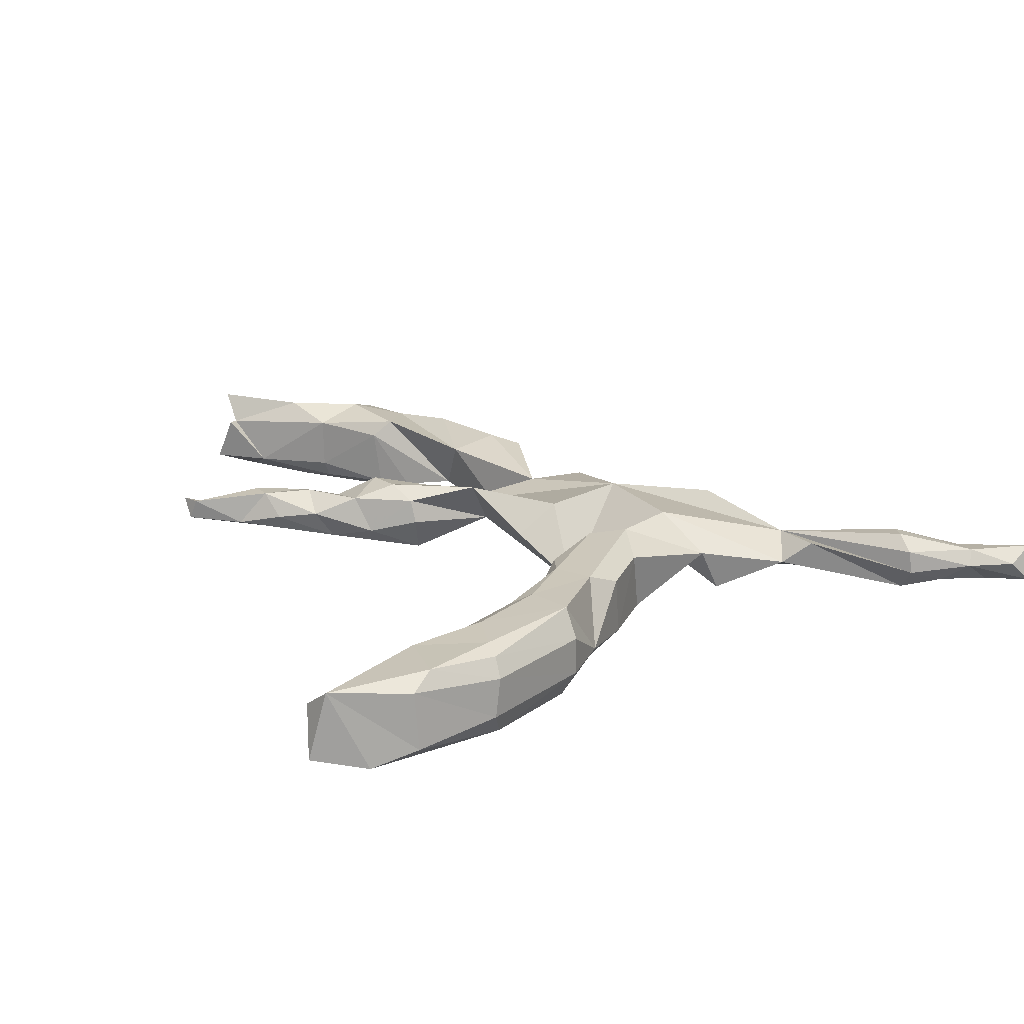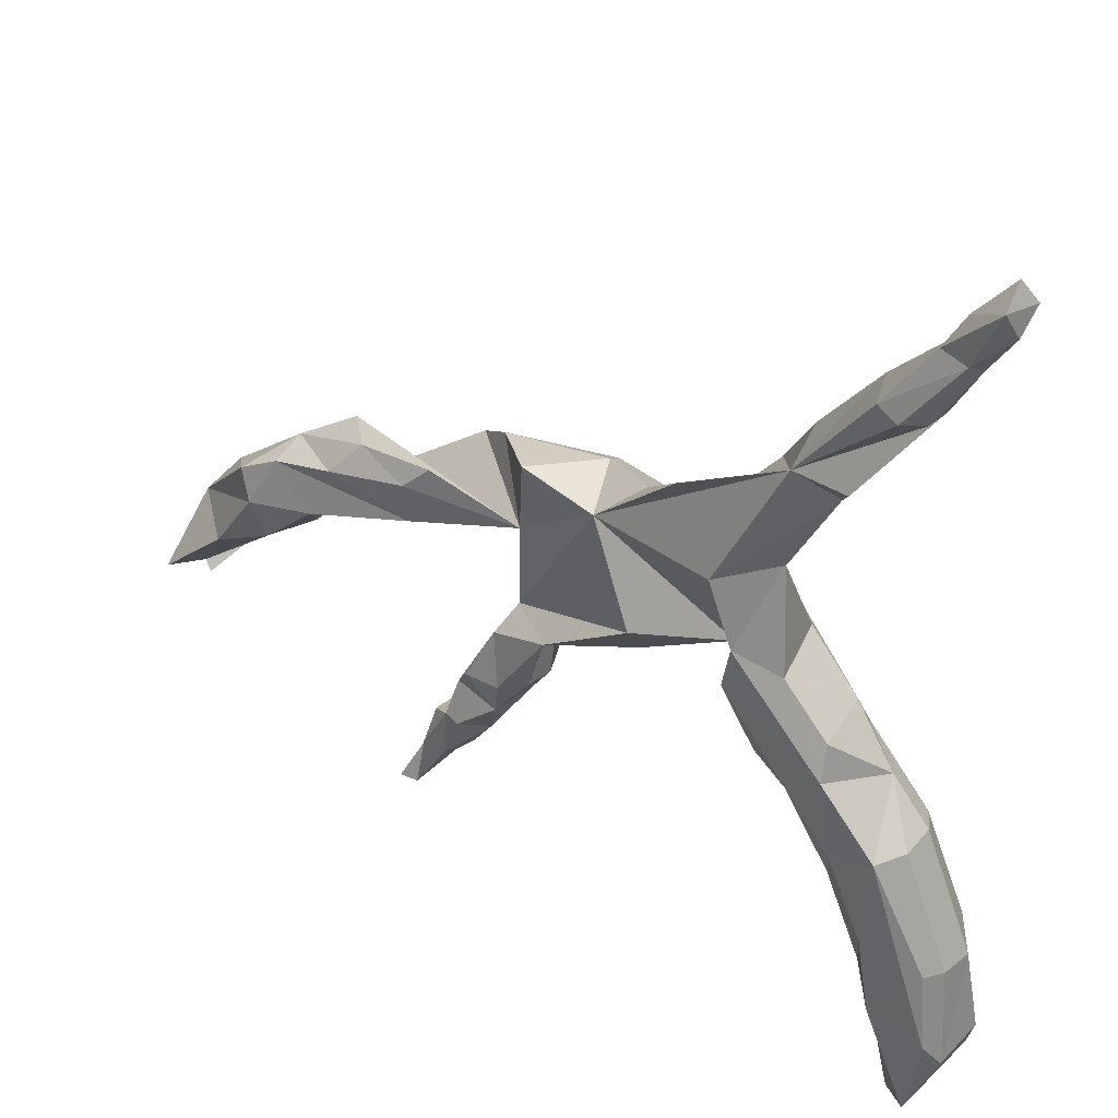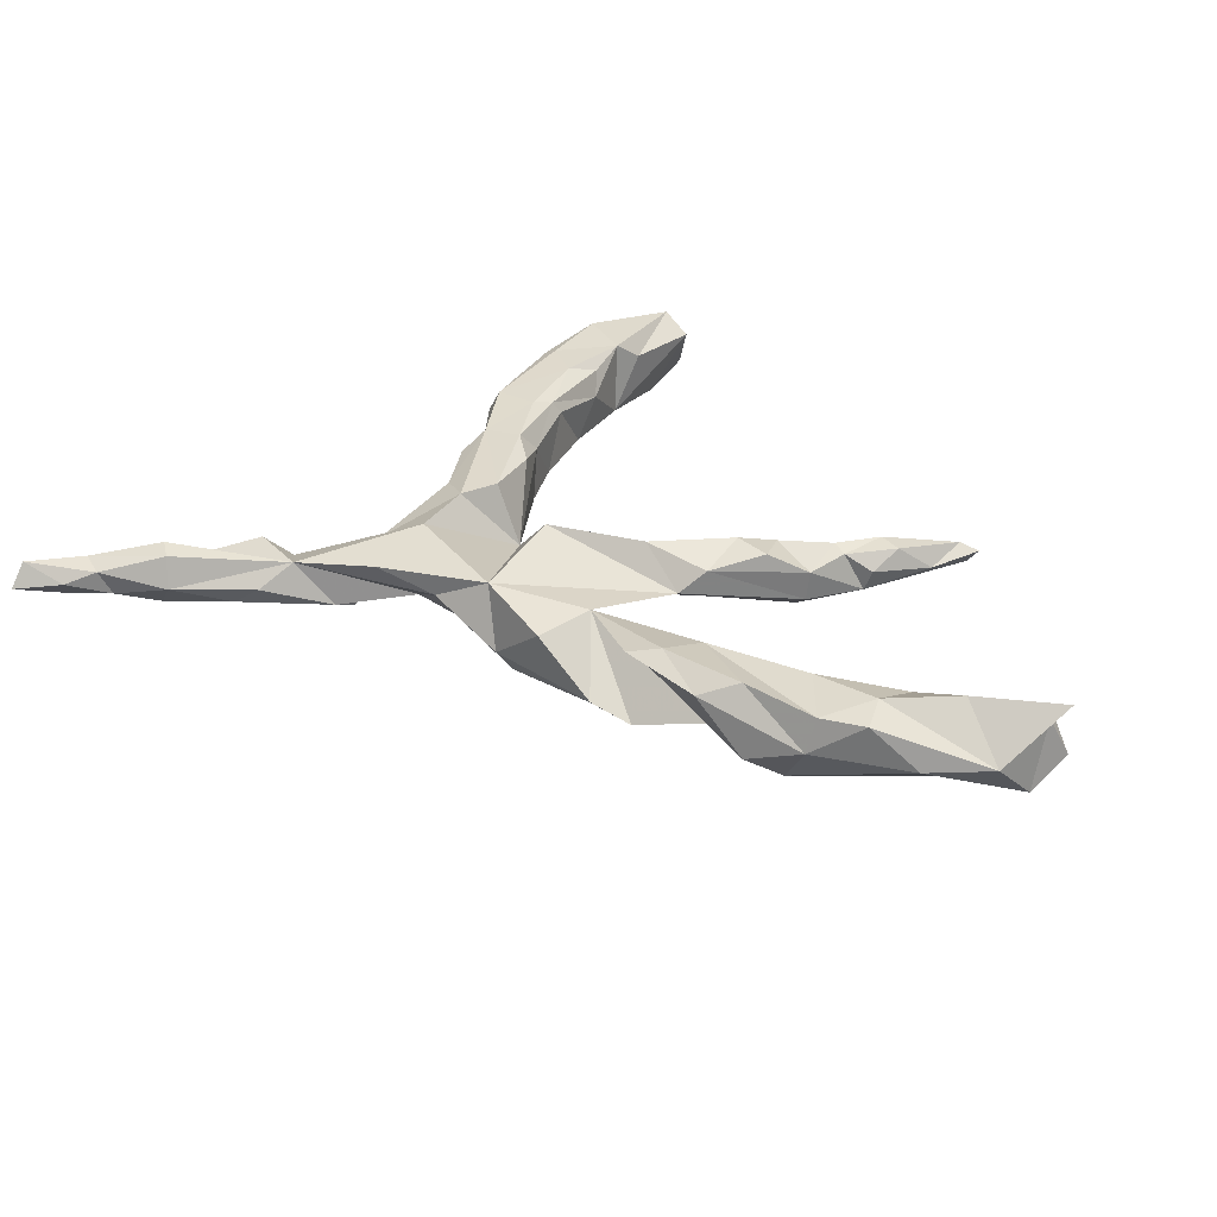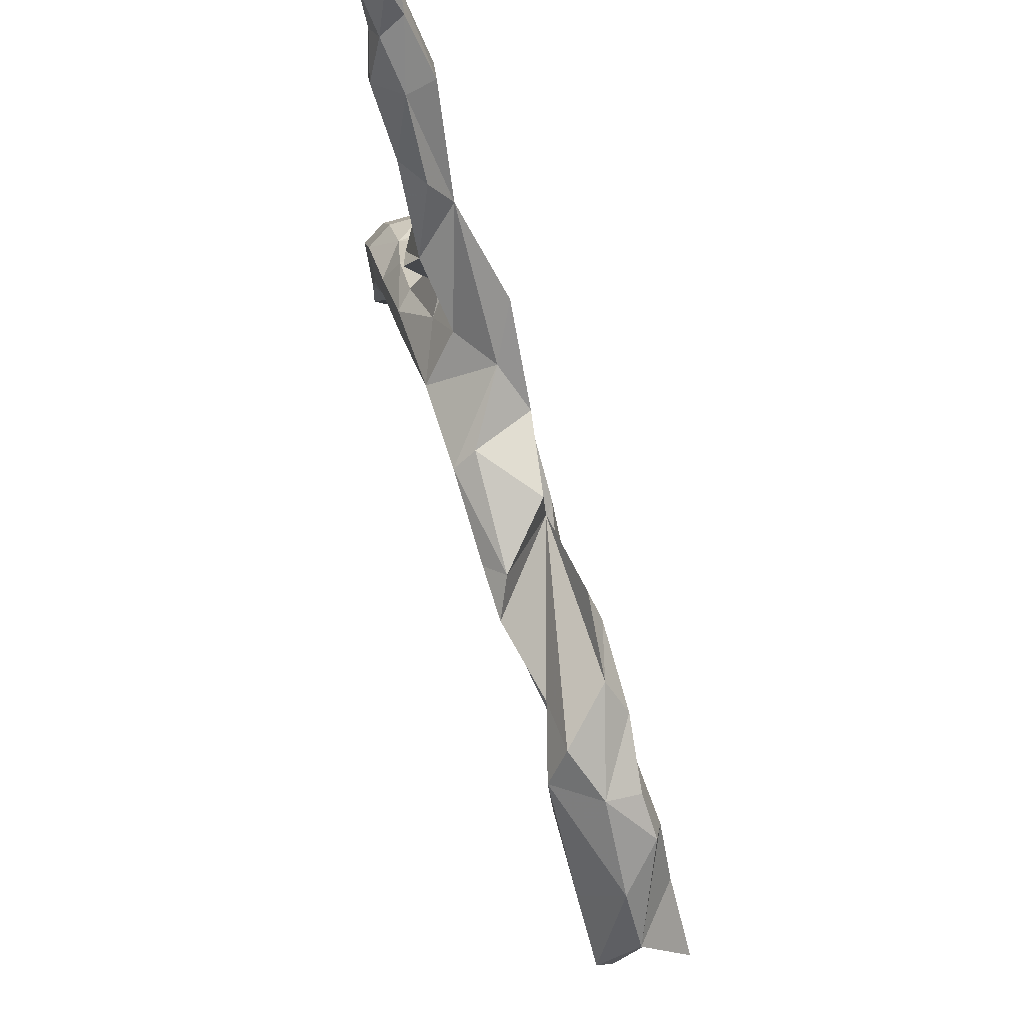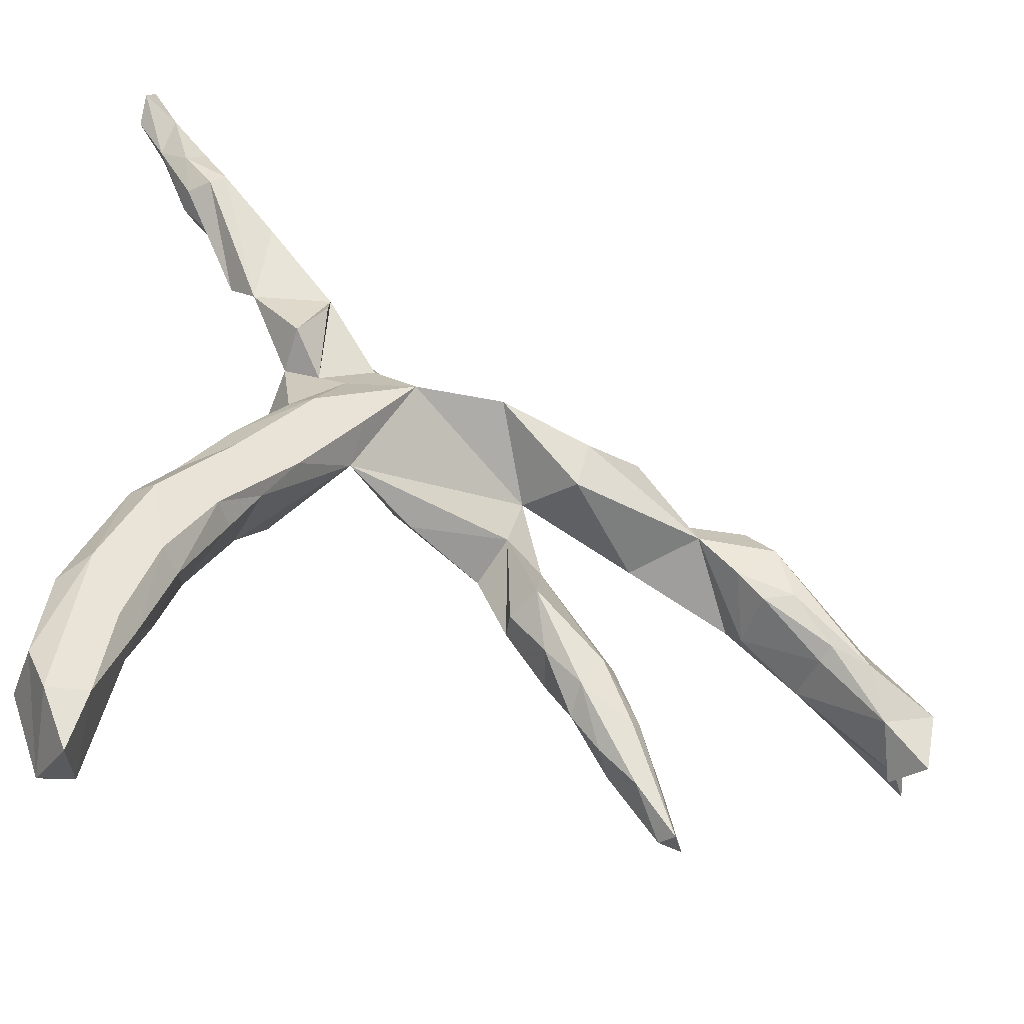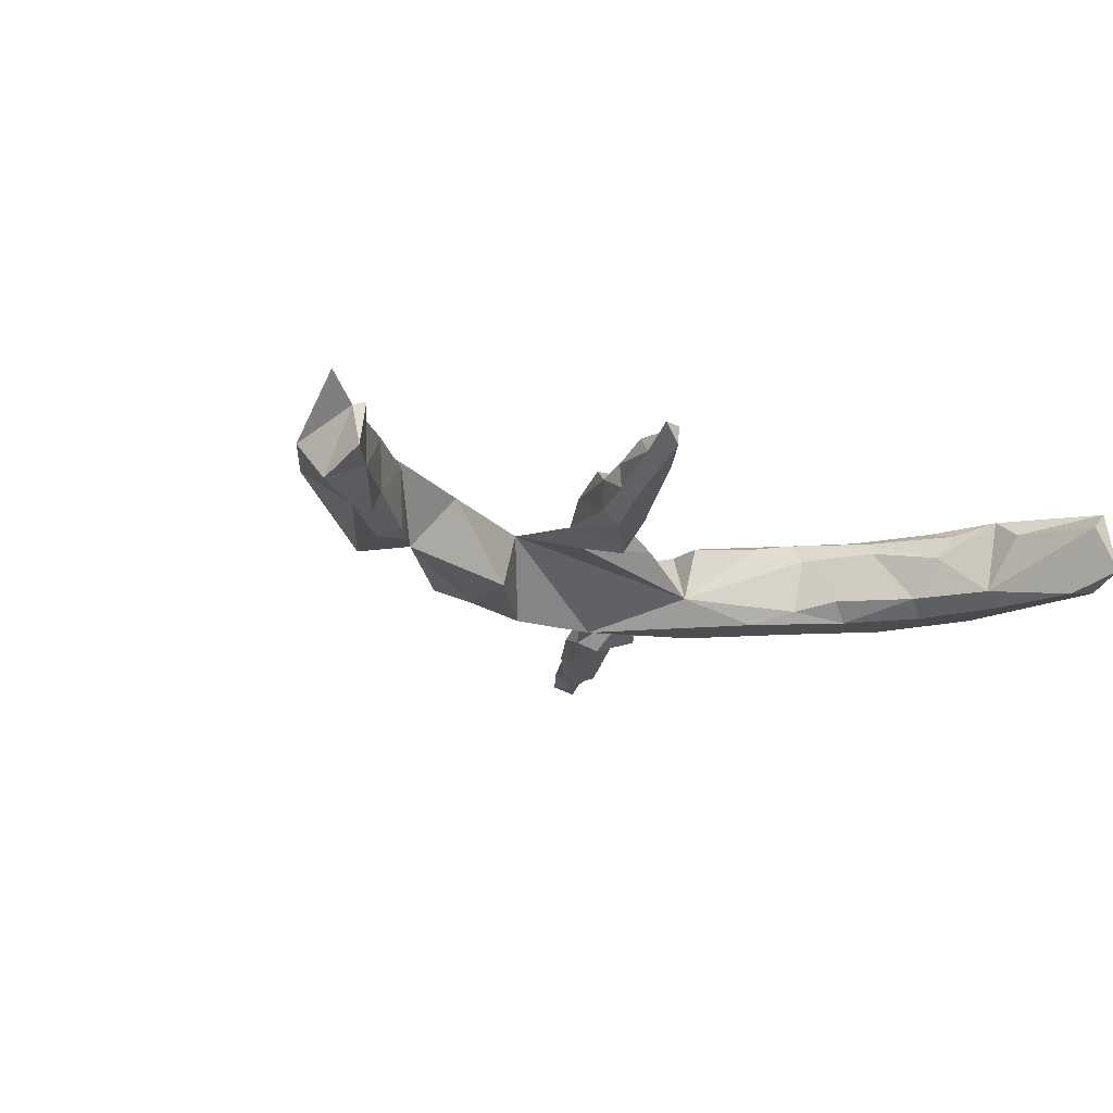
<metadata>
{"format":"obj","ext":"obj","renderer":"f3d","projection":"perspective","resolution":1024,"background":"white","views":[{"elev":21.0,"azim":61.0,"up":"+Z"},{"elev":37.7,"azim":35.5,"up":"+Y"},{"elev":32.9,"azim":-129.1,"up":"+Z"},{"elev":74.4,"azim":-107.3,"up":"+Y"},{"elev":-43.0,"azim":155.9,"up":"+Y"},{"elev":-16.6,"azim":-43.3,"up":"+Z"}]}
</metadata>
<code>
v 0.5217 0.6832 -0.02753
v 0.5039 0.7166 -0.009957
v 0.508 0.6906 0.02709
v 0.4516 0.6566 -0.000517
v 0.5174 0.6507 0.004903
v 0.471 0.635 -0.03368
v 0.4272 0.6116 0.01579
v 0.4145 0.5944 -0.02274
v 0.4461 0.5637 -0.03017
v 0.4789 0.5923 -0.000986
v 0.4683 0.6039 0.02248
v 0.3666 0.5245 0.03926
v 0.3981 0.5092 0.04399
v 0.4323 0.5103 -0.01369
v 0.4264 0.5076 0.02154
v 0.4082 0.5092 -0.04568
v 0.3515 0.5363 -0.008014
v 0.3856 0.5291 -0.04819
v 0.2516 0.3744 0.02536
v 0.302 0.4526 -0.03872
v 0.3361 0.3746 0.03136
v 0.2642 0.4313 -0.00766
v 0.3096 0.3371 -0.003709
v 0.2019 0.3359 -0.04174
v 0.2469 0.2192 0.01264
v 0.04553 0.2599 0.02276
v 0.1666 0.1923 0.06383
v 0.2124 0.2964 -0.06324
v 0.1127 0.3184 0.06263
v 0.2529 0.246 -0.05002
v 0.2006 0.2034 -0.008844
v -0.0165 0.2073 0.05338
v 0.1687 0.1795 -0.03703
v 0.1187 0.2393 -0.02033
v 0.1495 0.0745 -0.07607
v 0.07402 0.1753 -0.07647
v -0.06524 0.2015 -0.07657
v -0.05555 0.2255 -0.04095
v 0.2723 0.06912 0.04374
v -0.1464 0.2166 0.03103
v 0.2553 0.08794 -0.04936
v 0.3321 0.004337 -0.04597
v 0.2037 0.09567 0.06435
v 0.1922 0.03323 0.06475
v 0.152 0.02227 -0.03307
v 0.3455 -0.05776 0.06316
v 0.2264 0.08772 -0.0761
v 0.3409 -0.006679 0.04347
v -0.2328 0.1903 -0.04942
v -0.2039 0.1669 -0.07651
v 0.4002 -0.0802 -0.03164
v -0.1466 0.1188 0.03601
v -0.2857 0.1569 -0.07562
v 0.2415 -0.04524 -0.07535
v -0.321 0.131 0.06459
v 0.4354 -0.1597 -0.07467
v 0.334 -0.04735 -0.07567
v 0.2396 -0.06023 0.05398
v -0.106 0.002579 -0.001726
v 0.2952 -0.08913 0.06494
v -0.1918 0.09633 -0.06071
v 0.03783 -0.009786 0.01777
v 0.0471 0.05079 0.06509
v -0.2833 0.167 0.05379
v 0.4584 -0.1487 -0.03272
v 0.284 -0.1068 -0.05645
v 0.4584 -0.149 0.02295
v -0.4003 0.08031 -0.04288
v -0.3274 0.05817 0.0467
v -0.1659 -0.03137 0.01298
v -0.4104 0.1477 0.03919
v 0.5028 -0.3042 -0.07023
v 0.4326 -0.1513 0.06541
v 0.2921 -0.1208 0.02978
v -0.1855 -0.07101 0.04599
v 0.3673 -0.1721 0.06626
v -0.5619 0.07876 -0.00629
v 0.3207 -0.1661 -0.04349
v -0.4536 0.09866 0.06294
v 0.4151 -0.2653 -0.07532
v -0.4839 0.1217 -0.03928
v 0.3482 -0.1586 -0.07497
v -0.08811 -0.03338 0.06594
v 0.3558 -0.2206 0.03534
v -0.1333 -0.1166 -0.04198
v 0.3937 -0.325 0.01328
v 0.537 -0.3278 -0.02892
v 0.3848 -0.2795 -0.04949
v -0.5641 0.0616 0.0479
v 0.3617 -0.2074 0.05611
v 0.4231 -0.2905 0.06758
v 0.4589 -0.3929 -0.07368
v 0.5326 -0.3185 0.02757
v 0.5147 -0.3164 0.05514
v -0.456 0.02169 -0.05527
v -0.1666 -0.1475 0.06632
v -0.512 0.06832 -0.07618
v 0.415 -0.3446 0.05012
v 0.5572 -0.4603 -0.03869
v 0.5512 -0.4642 0.04684
v 0.4903 -0.3146 0.06685
v 0.4418 -0.4116 0.06442
v -0.4953 -0.01513 -0.05623
v -0.1152 -0.1304 0.01053
v 0.4294 -0.397 -0.05176
v -0.1253 -0.1337 0.04707
v -0.6027 -0.01527 0.06729
v -0.6278 0.02623 0.05161
v -0.538 -0.008445 -0.07525
v -0.2247 -0.1539 0.06211
v 0.531 -0.4288 0.0672
v -0.1601 -0.1933 -0.00883
v -0.1855 -0.2112 0.04613
v -0.4949 0.006336 0.06021
v -0.5053 -0.02354 0.03405
v -0.657 -0.1026 -0.0743
v 0.4373 -0.4559 0.03232
v -0.5999 -0.07665 -0.0644
v 0.5359 -0.5264 -0.06134
v -0.6867 -0.01828 -0.01178
v 0.4795 -0.5224 -0.07205
v -0.2637 -0.208 0.02734
v 0.5052 -0.5764 0.05426
v -0.755 -0.09929 -0.00705
v -0.2514 -0.2678 0.05084
v -0.5971 -0.08834 0.04274
v -0.236 -0.2089 -0.0399
v -0.2614 -0.2031 -0.01895
v -0.5944 -0.08825 -0.03757
v -0.2129 -0.2744 0.01988
v 0.4623 -0.5867 0.02259
v -0.2078 -0.2442 -0.02311
v -0.2507 -0.3263 0.0112
v -0.2977 -0.3799 -0.004287
v -0.2763 -0.2651 0.04377
v -0.3025 -0.2837 -0.0132
v 0.4964 -0.6015 -0.04663
v -0.6724 -0.114 0.06605
v -0.7564 -0.1662 -0.0738
v -0.2848 -0.2966 -0.02698
v -0.2795 -0.3389 0.0477
v -0.6906 -0.175 -0.04393
v -0.7433 -0.2082 0.02399
v -0.313 -0.2905 0.01948
v -0.3174 -0.3381 0.04514
v -0.7805 -0.2085 0.06762
v -0.7552 -0.241 -0.04405
v -0.3474 -0.3822 0.008403
v -0.356 -0.4497 -0.001675
v -0.7314 -0.2237 0.02725
v -0.3459 -0.4421 0.02998
v -0.3795 -0.4495 0.0272
f 9 8 6
f 4 6 8
f 10 9 6
f 18 8 9
f 16 18 9
f 17 8 18
f 16 9 14
f 10 14 9
f 21 16 14
f 19 21 14
f 23 16 21
f 74 45 66
f 54 66 45
f 78 74 66
f 58 45 74
f 47 36 33
f 34 33 36
f 41 47 33
f 35 36 47
f 30 24 23
f 20 23 24
f 25 30 23
f 28 24 30
f 31 24 28
f 31 28 30
f 25 41 33
f 42 47 41
f 23 18 16
f 19 23 21
f 54 35 47
f 57 54 47
f 45 35 54
f 42 57 47
f 82 54 57
f 39 42 41
f 82 66 54
f 51 57 42
f 48 51 42
f 78 66 82
f 56 82 57
f 88 78 82
f 56 57 51
f 65 56 51
f 80 82 56
f 96 75 110
f 122 110 75
f 52 32 40
f 38 40 32
f 49 52 40
f 61 52 69
f 55 69 52
f 64 55 52
f 79 69 55
f 71 55 64
f 52 71 64
f 79 55 71
f 81 71 52
f 115 68 114
f 69 114 68
f 126 115 114
f 95 68 115
f 89 114 69
f 89 69 79
f 77 79 71
f 107 114 89
f 77 89 79
f 108 107 89
f 126 114 107
f 81 77 71
f 126 107 138
f 124 138 107
f 143 126 138
f 129 115 126
f 146 143 138
f 142 126 143
f 108 124 107
f 146 138 124
f 77 108 89
f 147 150 143
f 142 143 150
f 142 150 147
f 124 143 146
f 124 108 120
f 77 120 108
f 97 120 77
f 11 5 3
f 1 3 5
f 7 11 3
f 10 5 11
f 140 127 132
f 85 132 127
f 134 140 132
f 136 127 140
f 112 85 104
f 59 104 85
f 26 34 36
f 31 33 34
f 34 24 31
f 127 70 85
f 59 85 70
f 128 70 127
f 112 132 85
f 37 38 26
f 32 26 38
f 36 37 26
f 49 38 37
f 52 37 36
f 45 52 36
f 61 37 52
f 19 34 26
f 35 45 36
f 19 22 24
f 20 24 22
f 34 19 24
f 17 20 22
f 18 23 20
f 25 31 30
f 20 17 18
f 43 39 25
f 41 25 39
f 27 43 25
f 46 39 43
f 12 19 13
f 15 13 19
f 11 13 15
f 14 15 19
f 12 13 11
f 10 11 15
f 7 12 11
f 17 12 7
f 4 7 3
f 2 4 3
f 8 7 4
f 43 45 44
f 58 44 45
f 27 45 43
f 46 43 44
f 25 23 27
f 19 27 23
f 32 27 19
f 17 19 12
f 22 19 17
f 32 45 27
f 102 98 86
f 90 86 98
f 105 102 86
f 91 98 102
f 90 98 91
f 101 91 102
f 91 101 73
f 94 73 101
f 76 91 73
f 67 73 94
f 111 94 101
f 93 67 94
f 111 93 94
f 65 67 93
f 84 86 90
f 76 90 91
f 51 73 67
f 46 73 51
f 65 51 67
f 74 84 90
f 88 86 84
f 60 90 76
f 46 76 73
f 60 76 46
f 74 90 60
f 58 74 60
f 44 60 46
f 48 46 51
f 39 46 48
f 44 58 60
f 42 39 48
f 14 10 15
f 96 106 83
f 59 83 106
f 75 96 83
f 113 106 96
f 104 59 106
f 112 104 106
f 62 83 59
f 75 70 128
f 122 75 128
f 128 127 136
f 149 136 140
f 81 52 68
f 53 68 52
f 49 53 52
f 50 68 53
f 95 97 68
f 81 68 97
f 109 97 95
f 50 53 49
f 37 50 49
f 61 68 50
f 37 61 50
f 69 68 61
f 40 38 49
f 83 63 70
f 32 70 63
f 75 83 70
f 62 63 83
f 45 32 63
f 52 70 32
f 59 70 52
f 29 26 32
f 134 133 141
f 130 141 133
f 151 134 141
f 125 141 130
f 132 130 133
f 113 125 130
f 135 141 125
f 122 125 113
f 112 113 130
f 132 112 130
f 106 113 112
f 45 59 52
f 145 151 141
f 149 134 151
f 135 145 141
f 148 151 145
f 144 145 135
f 136 144 135
f 148 145 144
f 122 135 125
f 136 135 122
f 110 122 113
f 96 110 113
f 152 149 151
f 148 152 151
f 148 149 152
f 62 45 63
f 29 32 19
f 45 62 59
f 26 29 19
f 140 134 149
f 105 86 88
f 80 105 88
f 123 131 137
f 121 137 131
f 80 88 82
f 84 78 88
f 72 56 65
f 72 80 56
f 92 105 80
f 87 72 65
f 92 80 72
f 121 105 92
f 93 87 65
f 99 72 87
f 119 92 72
f 99 119 72
f 121 92 119
f 131 105 121
f 100 99 87
f 119 137 121
f 123 119 99
f 100 123 99
f 137 119 123
f 148 136 149
f 136 122 128
f 144 136 148
f 103 95 115
f 129 103 115
f 109 95 103
f 118 103 129
f 97 77 81
f 139 142 147
f 142 129 126
f 118 129 142
f 139 147 143
f 139 124 120
f 117 131 123
f 111 123 100
f 93 111 100
f 102 123 111
f 87 93 100
f 102 117 123
f 105 131 117
f 101 102 111
f 105 117 102
f 2 3 1
f 10 1 5
f 6 2 1
f 10 6 1
f 4 2 6
f 84 74 78
f 17 7 8
f 31 25 33
f 132 133 134
f 116 139 120
f 143 124 139
f 97 116 120
f 142 139 116
f 118 142 116
f 109 116 97
f 109 118 116
f 103 118 109

</code>
